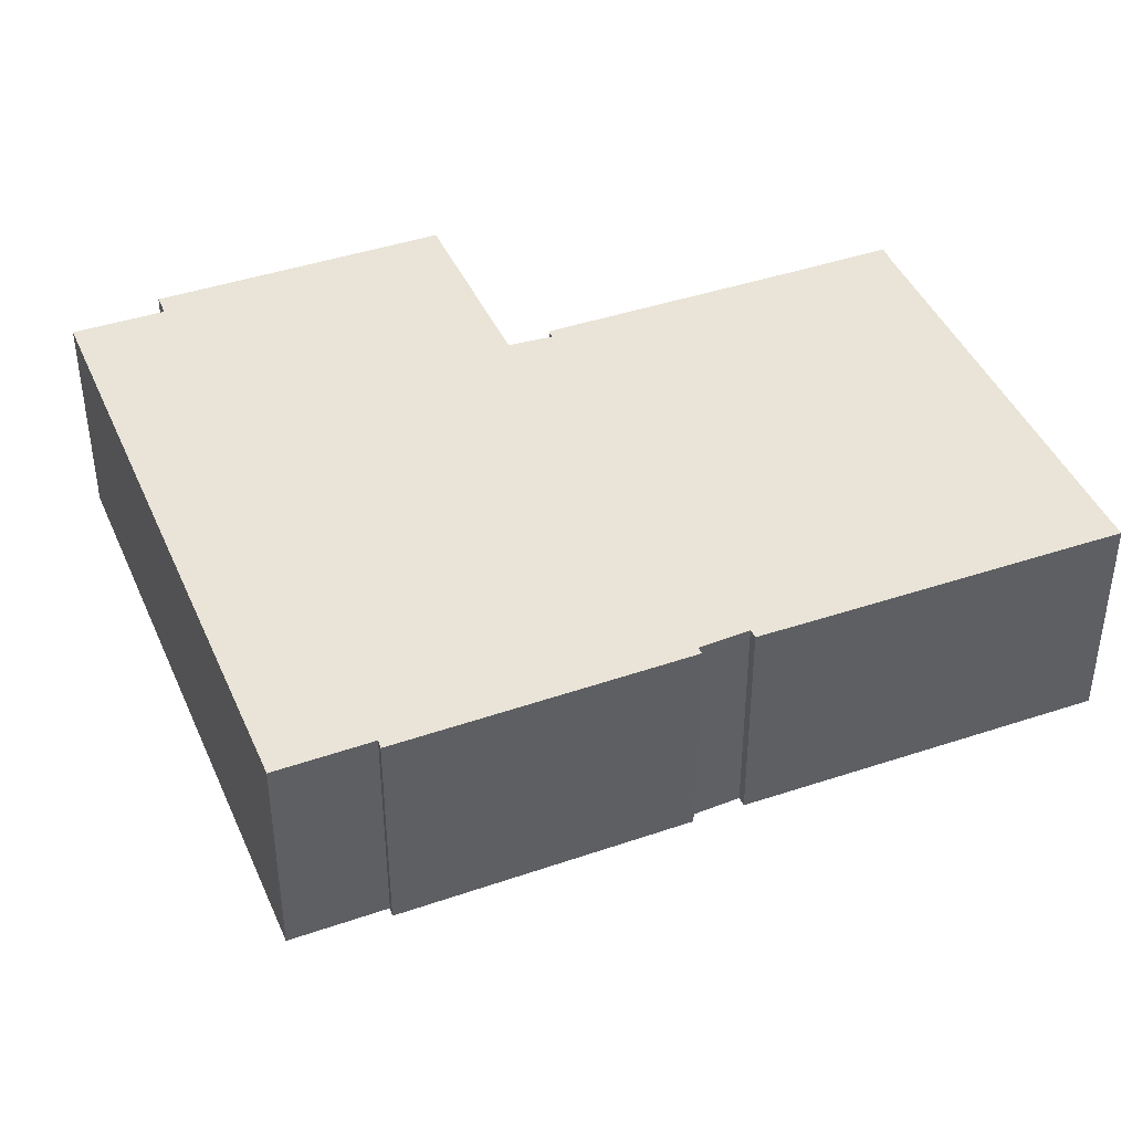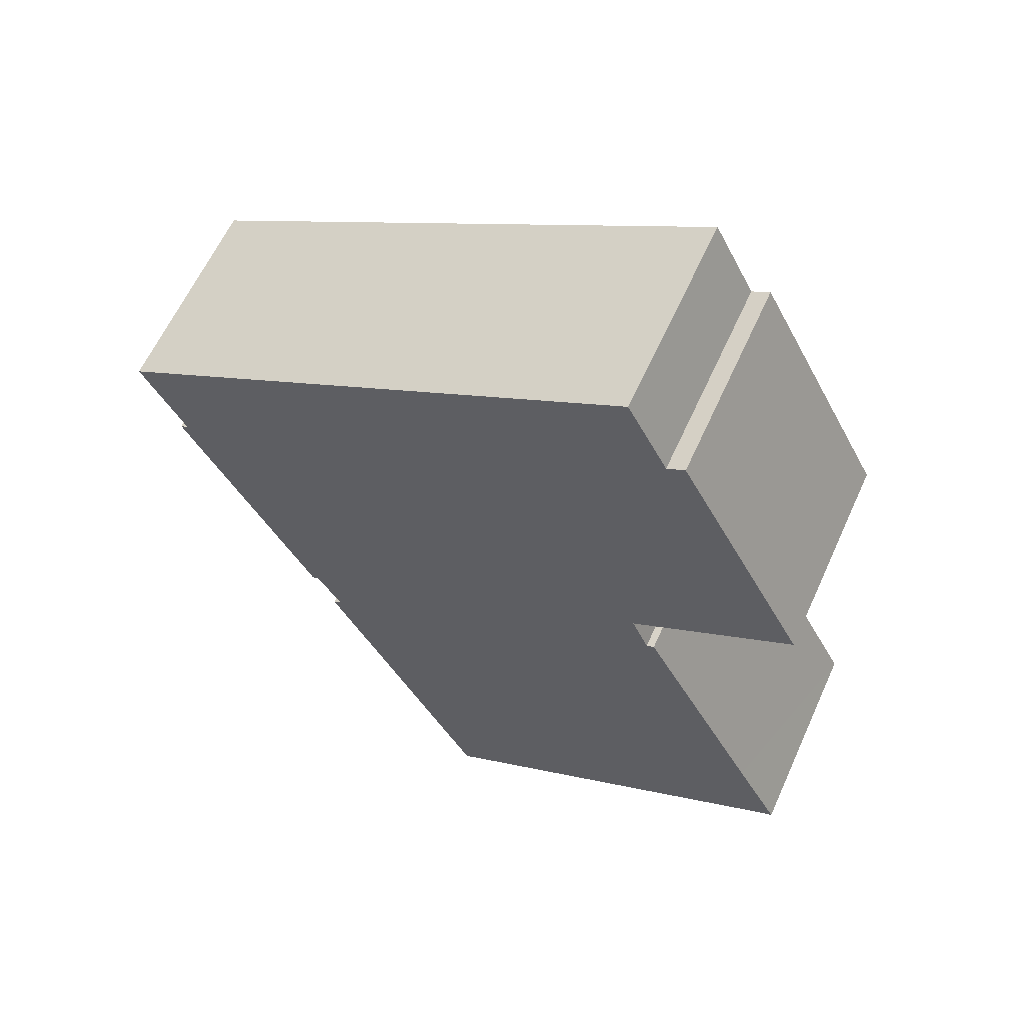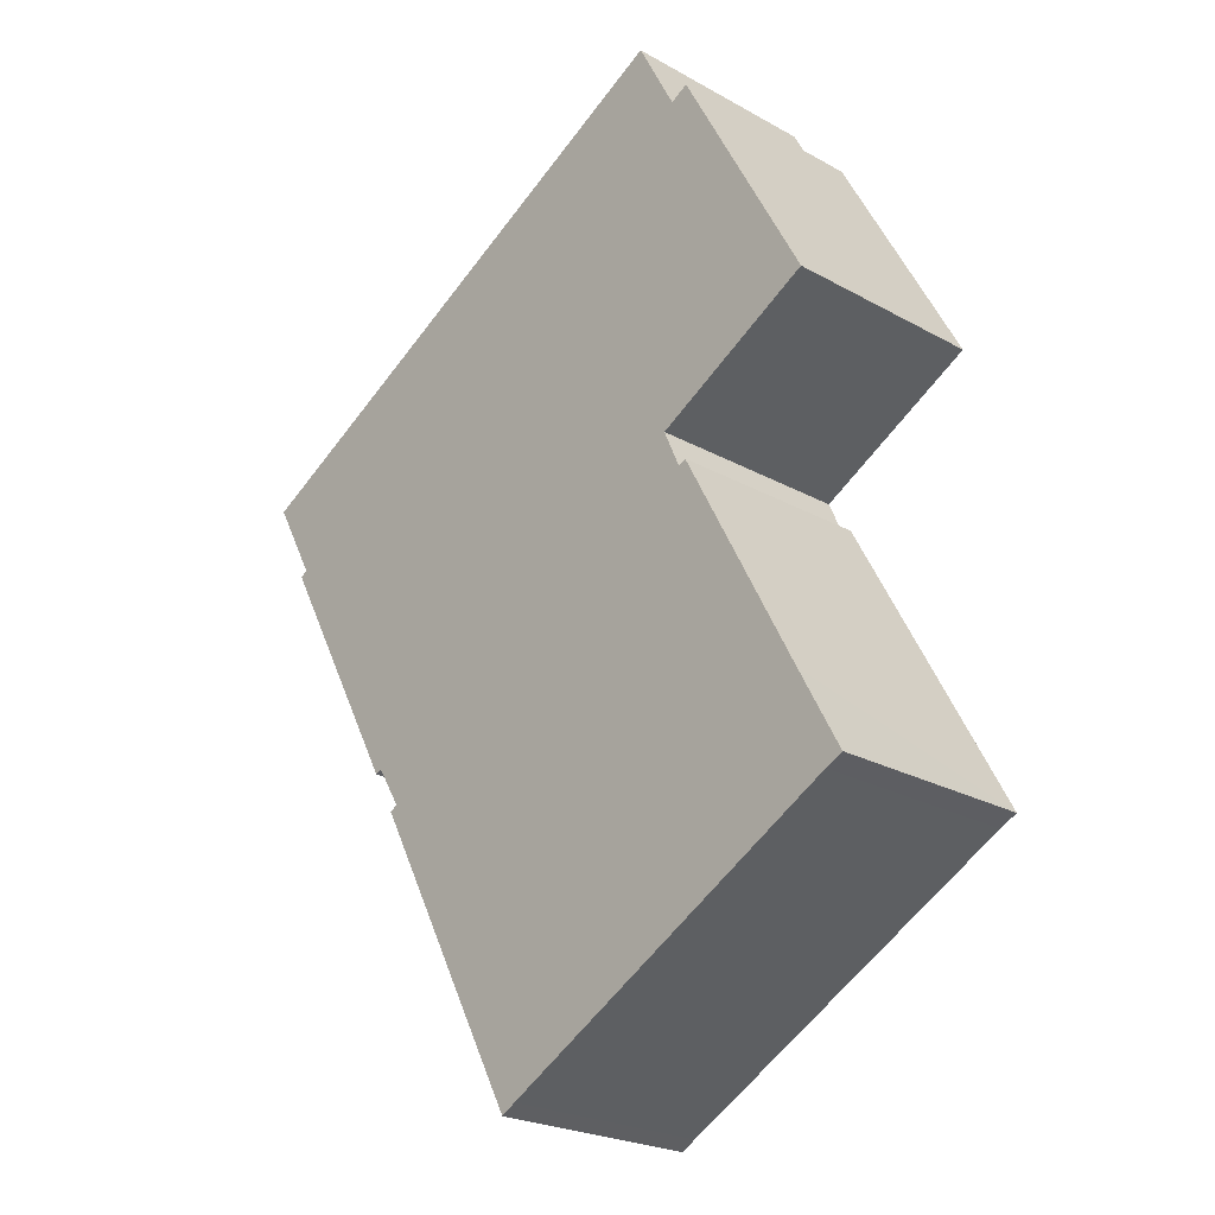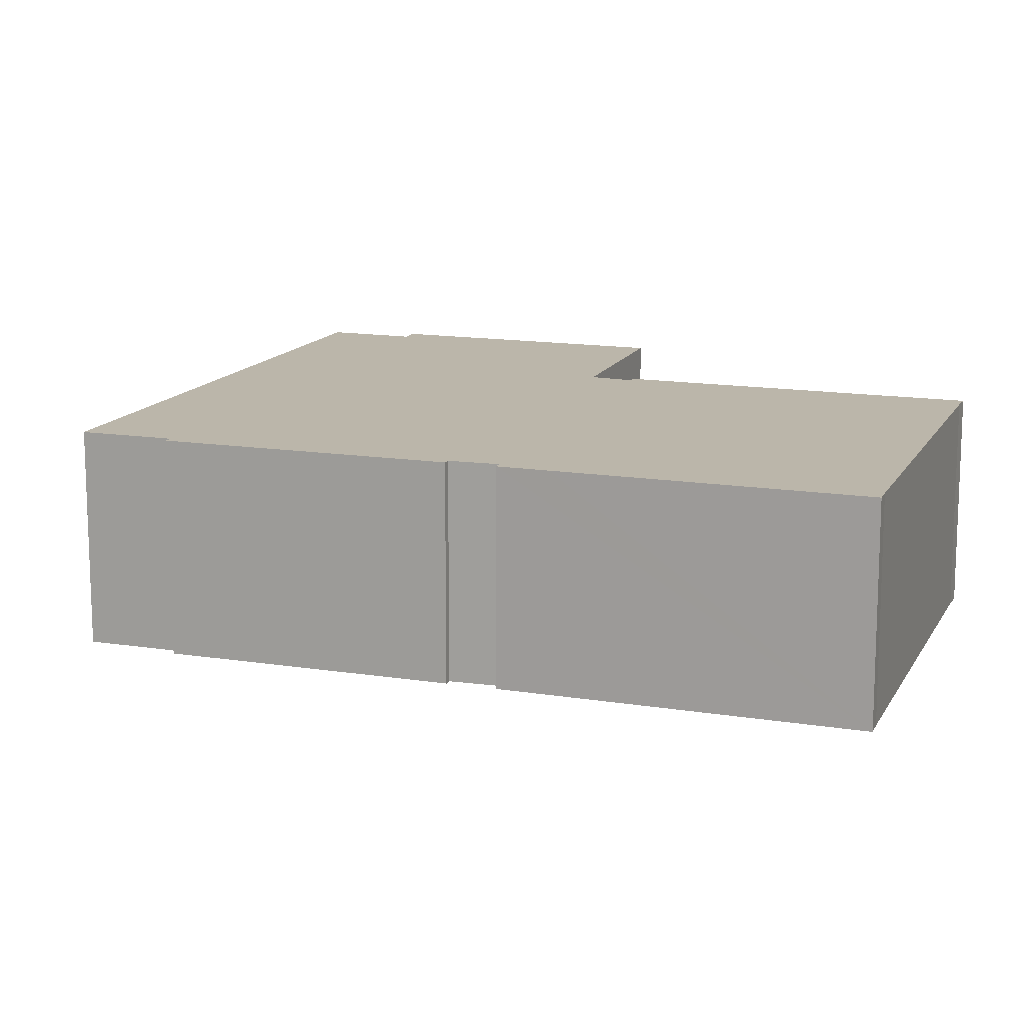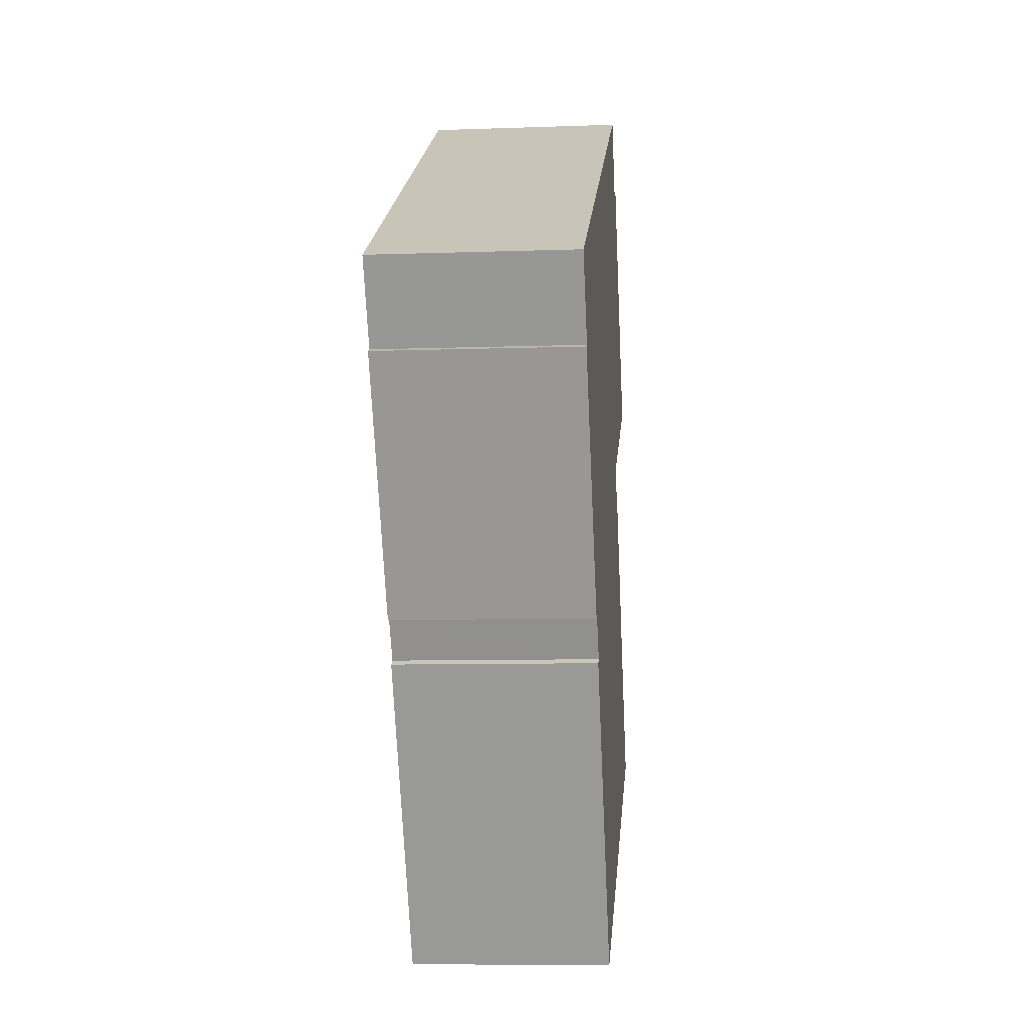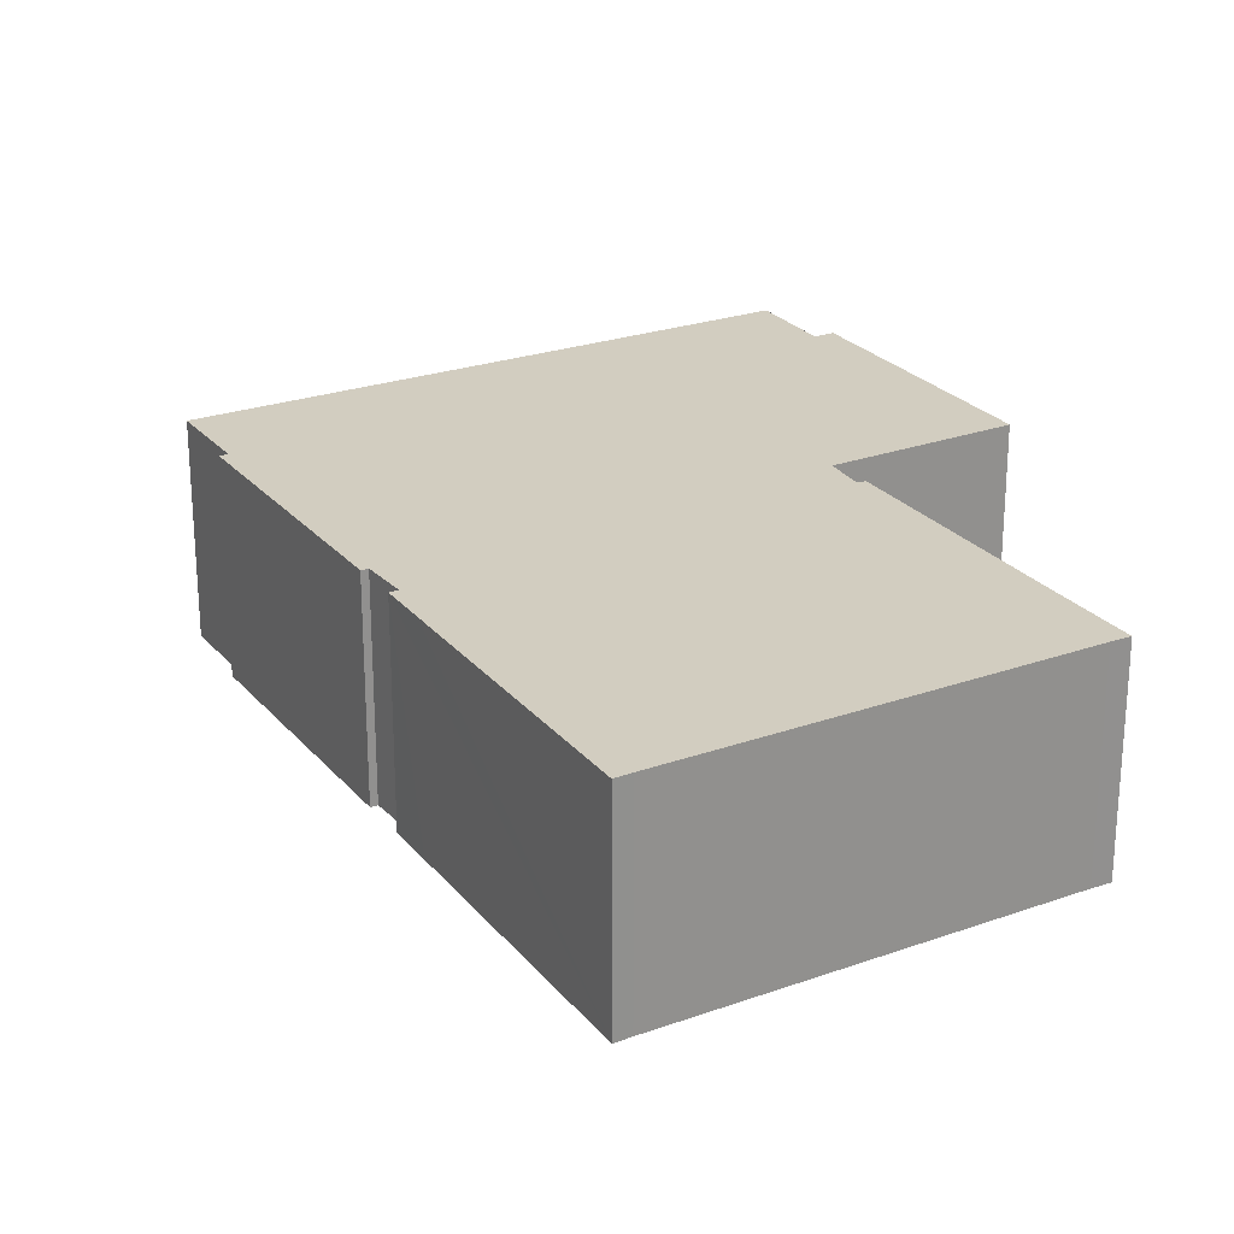
<metadata>
{"format":"obj","ext":"obj","renderer":"f3d","projection":"perspective","resolution":1024,"background":"white","views":[{"elev":43.2,"azim":96.4,"up":"+Y"},{"elev":61.5,"azim":-155.7,"up":"+Z"},{"elev":-23.7,"azim":-133.0,"up":"+Z"},{"elev":13.9,"azim":138.1,"up":"+Y"},{"elev":-7.8,"azim":95.7,"up":"+Z"},{"elev":24.7,"azim":178.6,"up":"+Y"}]}
</metadata>
<code>
v  11.99 4.733 1.081
v  12.34 4.733 2.192
v  12.52 4.733 2.089
v  8.82 4.733 -4.869
v  4.303 4.733 7.821
v  4.229 4.733 7.652
v  3.915 4.733 6.94
v  3.739 4.733 7.023
v  1.007 4.733 1.871
v  8.476 4.733 -4.668
v  1.688 4.733 -0.914
v  0.405 4.733 -0.204
v  0 4.733 2.898e-16
v  13.06 4.733 3.057
v  15.93 4.733 8.705
v  16.11 4.733 8.628
v  11.98 4.733 13.26
v  9.79 4.733 14.45
v  8.108 4.733 15.37
v  4.905 4.733 17.12
v  3.98 4.733 15.34
v  12.91 4.733 3.134
v  12.82 4.733 2.979
v  3.568 4.733 15.56
v  0.573 4.733 9.934
v  4.073 4.733 7.951
v  16.83 4.733 10.61
v  16.94 4.733 10.55
v  8.82 2.981e-16 -4.869
v  8.476 2.858e-16 -4.668
v  1.688 5.597e-17 -0.914
v  0.405 1.249e-17 -0.204
v  0 0 0
v  4.303 -4.789e-16 7.821
v  0.573 -6.083e-16 9.934
v  4.073 -4.869e-16 7.951
v  13.06 -1.872e-16 3.057
v  12.91 -1.919e-16 3.134
v  3.739 -4.3e-16 7.023
v  1.007 -1.146e-16 1.871
v  3.915 -4.25e-16 6.94
v  4.229 -4.685e-16 7.652
v  3.568 -9.53e-16 15.56
v  3.98 -9.394e-16 15.34
v  4.905 -1.048e-15 17.12
v  8.108 -9.411e-16 15.37
v  9.79 -8.849e-16 14.45
v  11.98 -8.116e-16 13.26
v  16.83 -6.494e-16 10.61
v  16.94 -6.459e-16 10.55
v  15.93 -5.33e-16 8.705
v  16.11 -5.283e-16 8.628
v  12.34 -1.342e-16 2.192
v  12.52 -1.279e-16 2.089
v  12.82 -1.824e-16 2.979
v  11.99 -6.619e-17 1.081
g defaultobject
f 1 2 3
f 4 5 1
f 5 4 6
f 6 4 7
f 7 4 8
f 8 4 9
f 9 4 10
f 9 10 11
f 9 11 12
f 9 12 13
f 14 15 16
f 15 14 17
f 17 14 18
f 18 14 19
f 19 14 20
f 20 14 21
f 21 14 22
f 21 22 23
f 21 23 2
f 21 2 24
f 24 2 5
f 24 5 25
f 5 2 1
f 25 5 26
f 15 27 28
f 27 15 17
f 29 10 4
f 10 29 30
f 30 11 10
f 11 30 31
f 11 31 12
f 12 31 32
f 32 13 12
f 13 32 33
f 34 26 5
f 26 34 25
f 25 34 35
f 35 34 36
f 37 22 14
f 22 37 38
f 33 9 13
f 9 33 8
f 8 33 39
f 39 33 40
f 41 6 7
f 6 41 5
f 5 41 34
f 34 41 42
f 35 24 25
f 24 35 43
f 44 20 21
f 20 44 45
f 39 7 8
f 7 39 41
f 43 21 24
f 21 43 44
f 45 19 20
f 19 45 46
f 19 46 18
f 18 46 17
f 17 46 47
f 17 47 27
f 27 47 48
f 27 48 49
f 27 49 28
f 28 49 50
f 51 16 15
f 16 51 52
f 53 3 2
f 3 53 54
f 50 15 28
f 15 50 51
f 52 14 16
f 14 52 37
f 38 23 22
f 23 38 2
f 2 38 53
f 53 38 55
f 1 29 4
f 29 1 3
f 29 3 56
f 56 3 54
f 45 34 46
f 34 45 36
f 36 45 44
f 36 44 35
f 35 44 43
f 49 51 50
f 51 49 48
f 51 48 37
f 37 48 38
f 38 48 55
f 55 48 53
f 53 48 56
f 56 48 29
f 29 48 47
f 29 47 30
f 30 47 31
f 31 47 46
f 31 46 34
f 31 34 42
f 31 42 41
f 31 41 39
f 31 39 40
f 31 40 32
f 32 40 33
f 56 54 53
f 37 52 51

</code>
